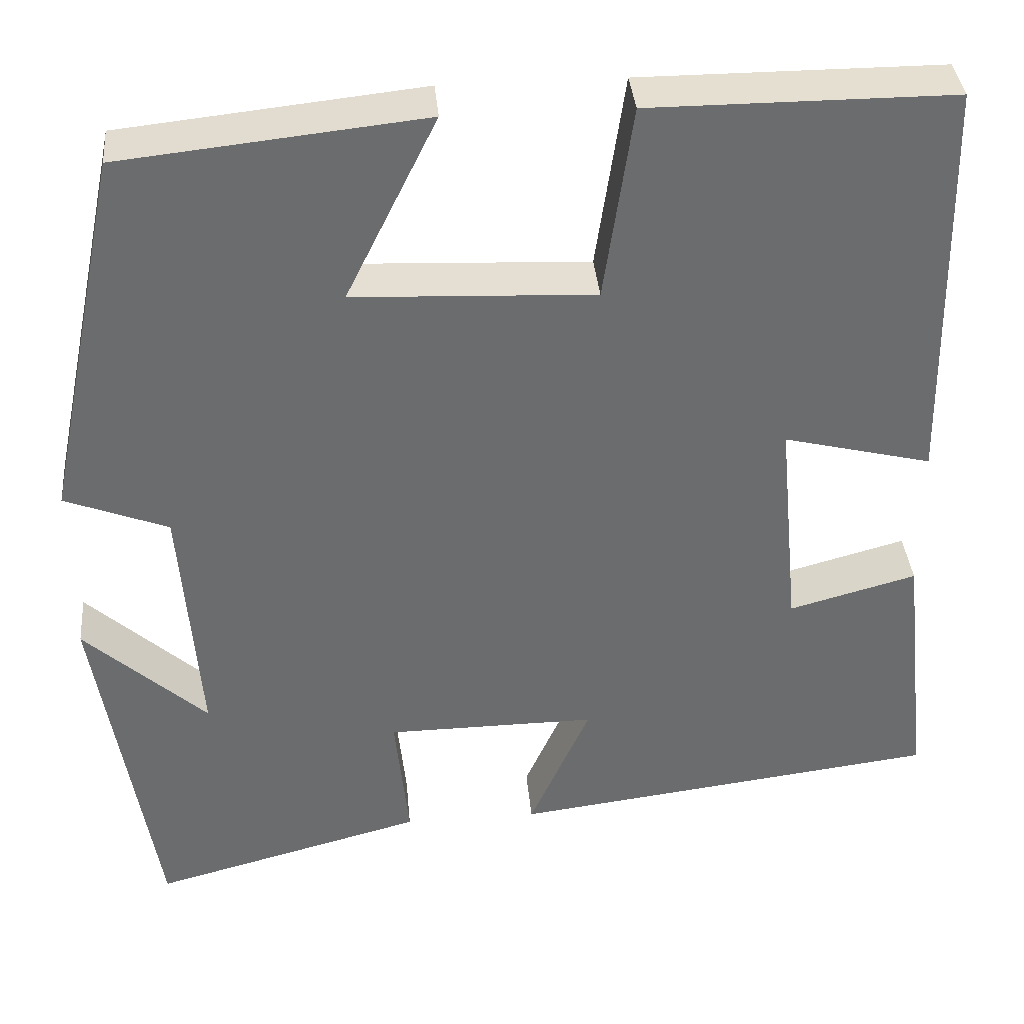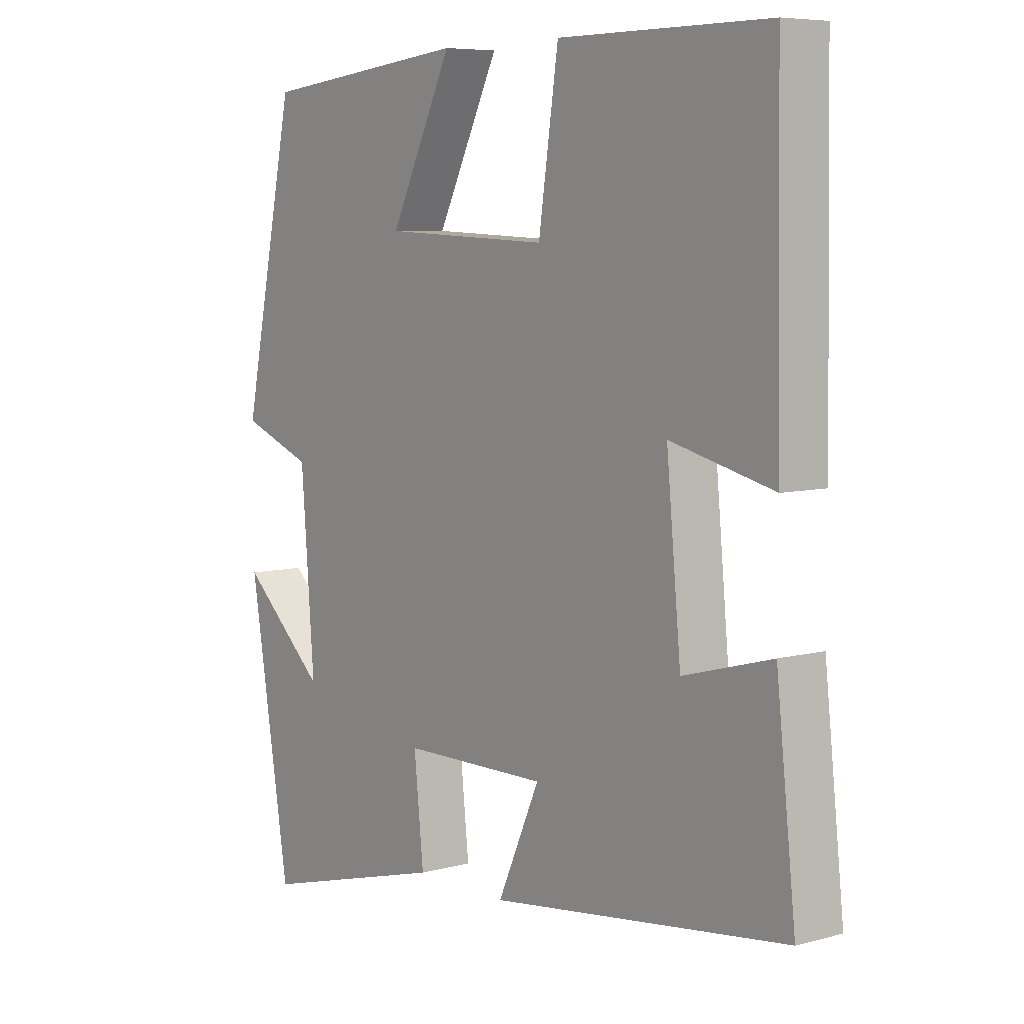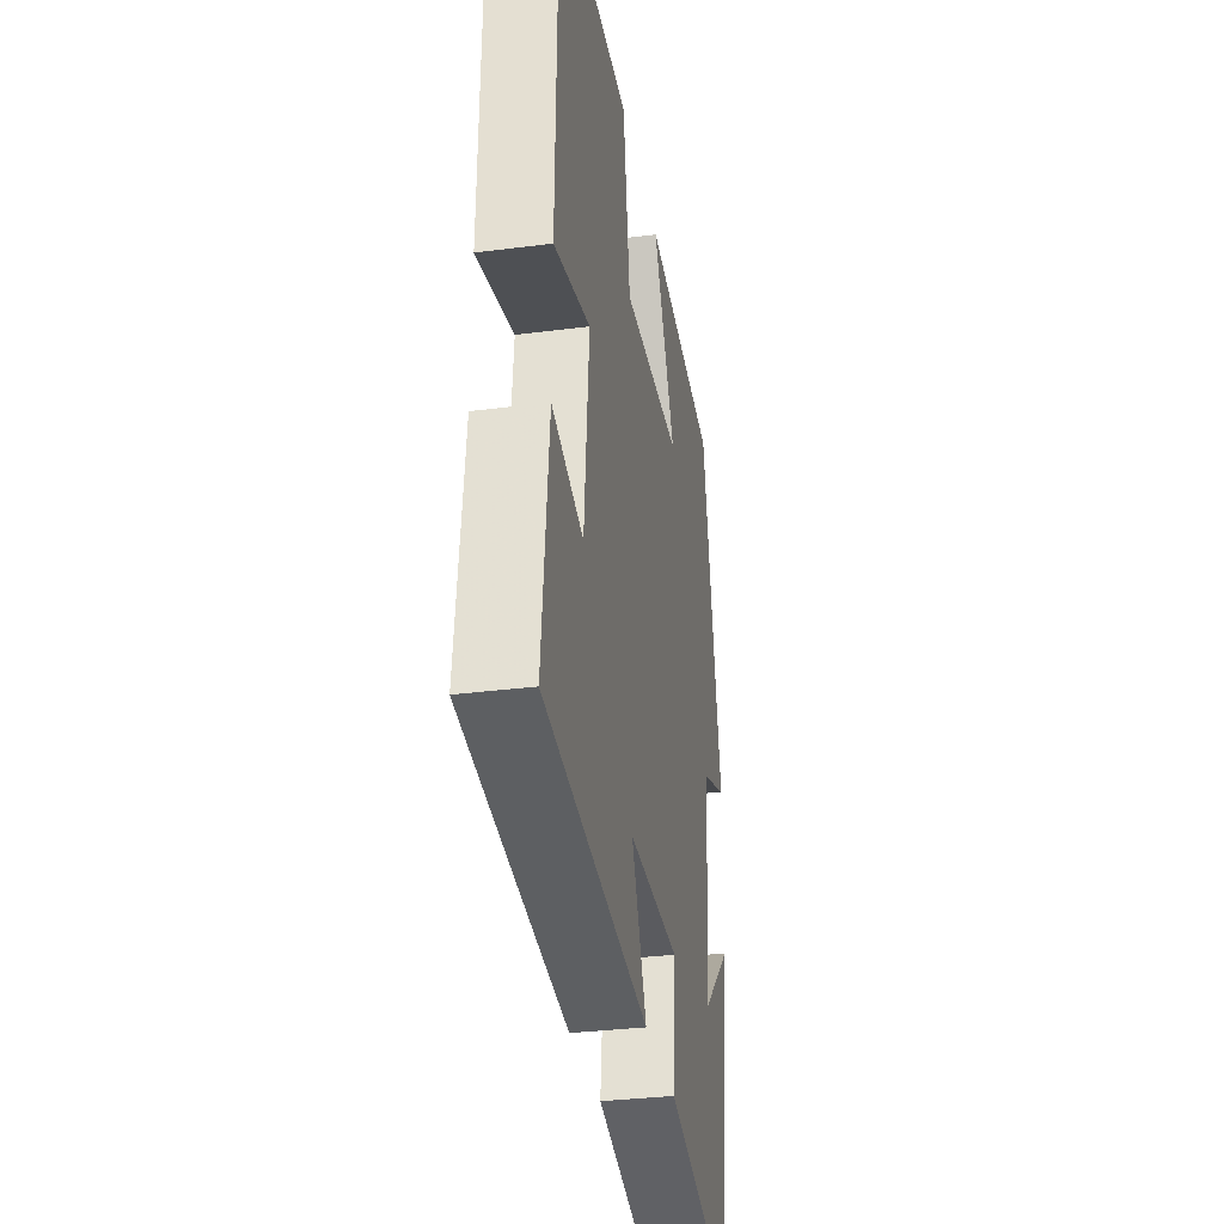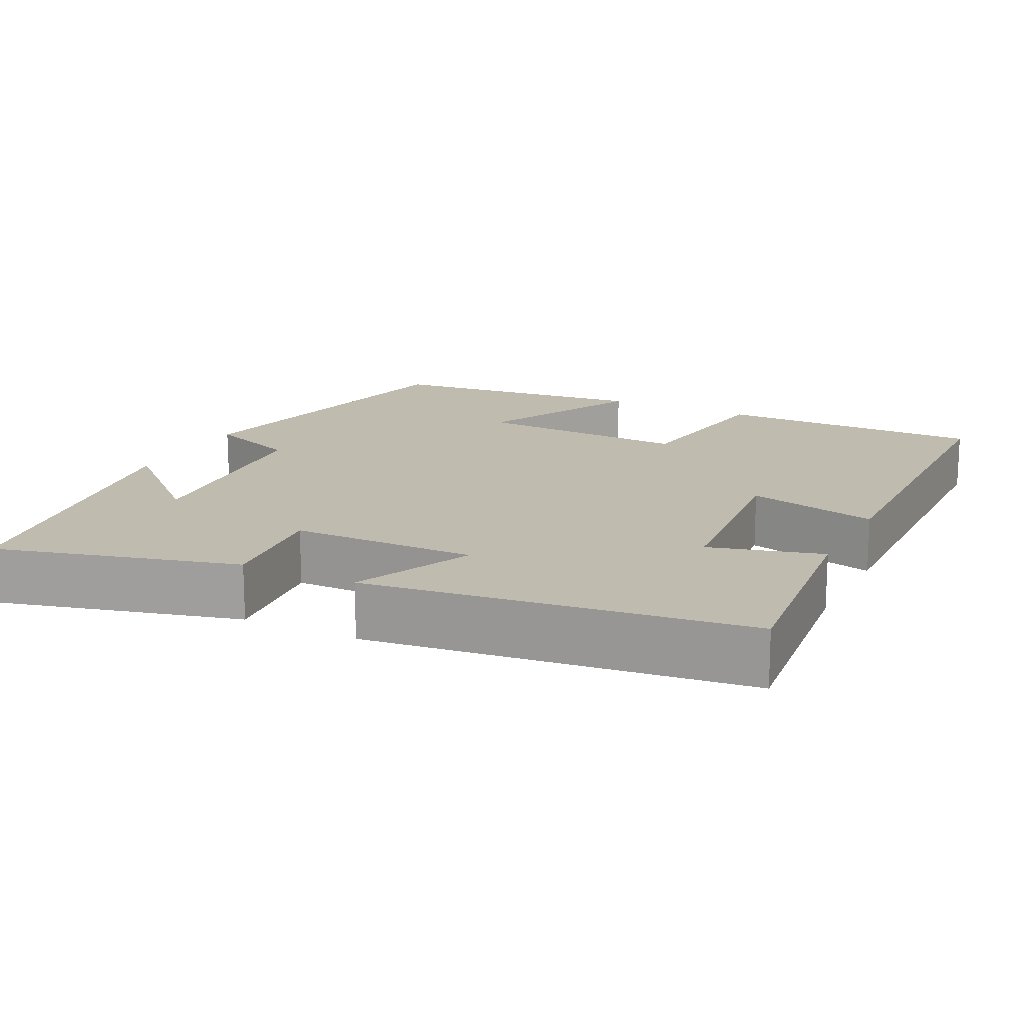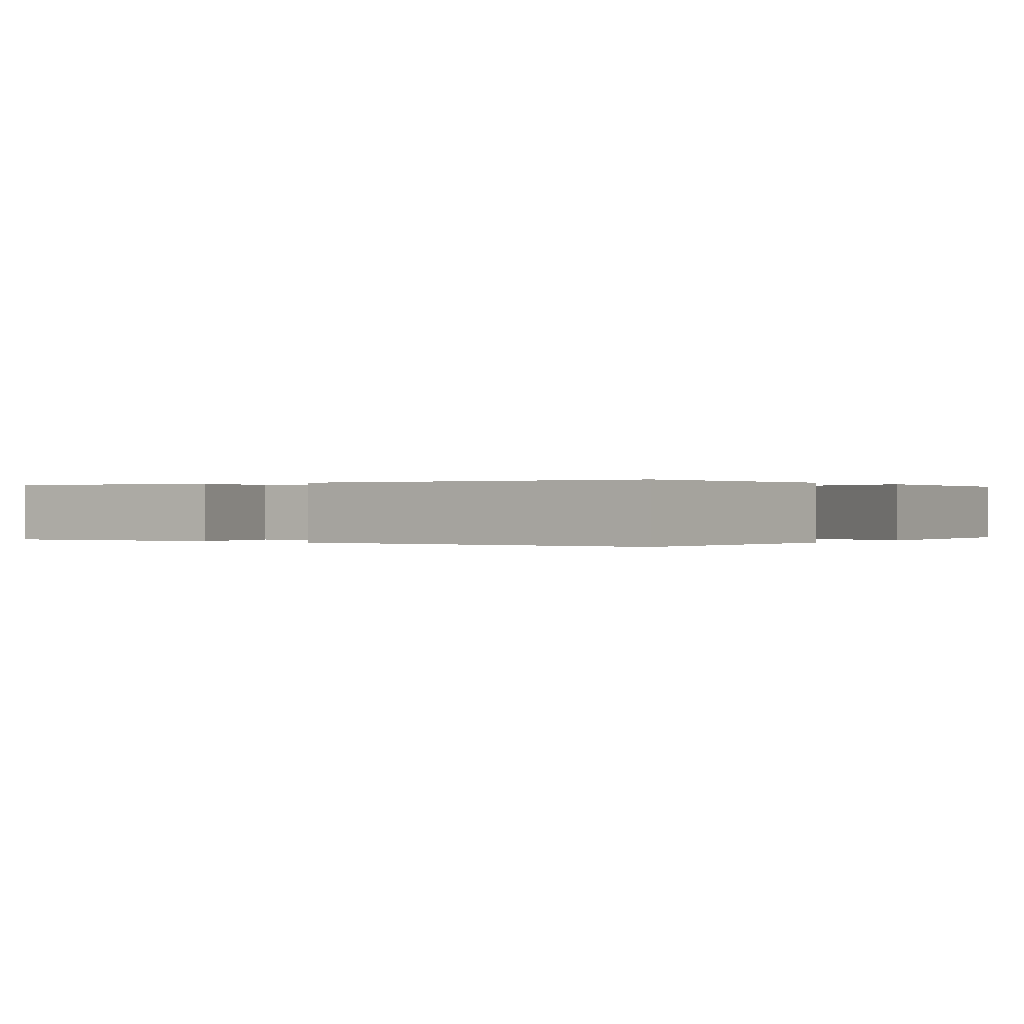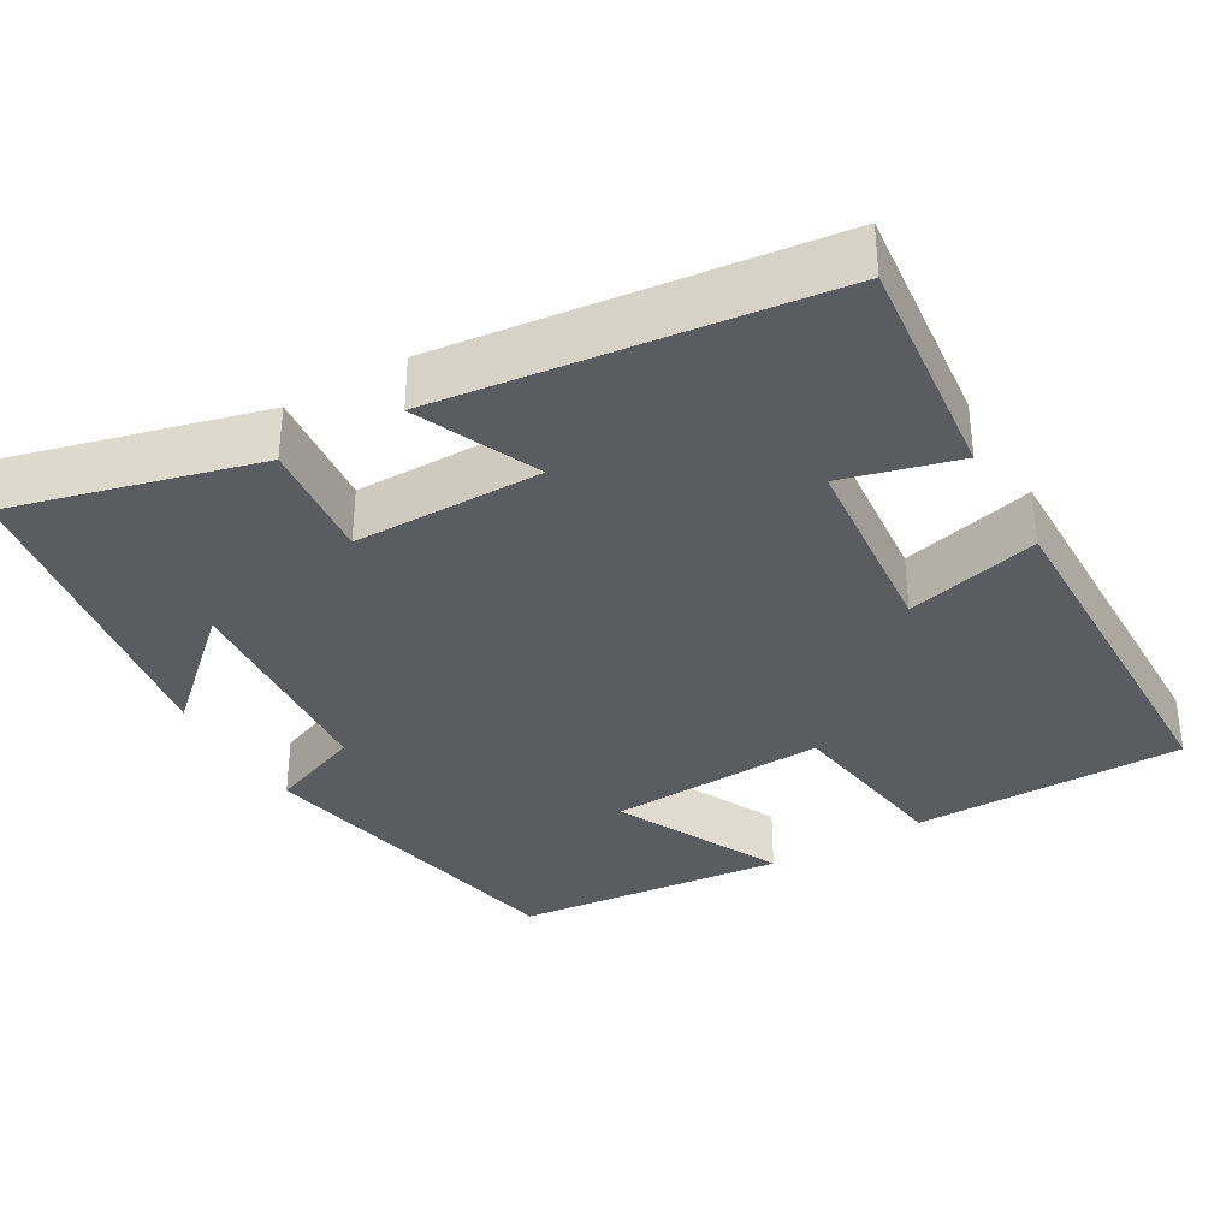
<metadata>
{"format":"obj","ext":"obj","renderer":"f3d","projection":"perspective","resolution":1024,"background":"white","views":[{"elev":36.8,"azim":174.9,"up":"+Z"},{"elev":6.8,"azim":-128.0,"up":"+Z"},{"elev":-32.6,"azim":-79.9,"up":"+Z"},{"elev":16.1,"azim":-153.5,"up":"+Y"},{"elev":0.1,"azim":-52.8,"up":"+Y"},{"elev":-35.1,"azim":-149.8,"up":"+Y"}]}
</metadata>
<code>
v 0.411 0.07 0.463
v 0.5 0.07 0.035
v 0.381 0.07 -0.011
v 0.359 0.07 -0.297
v 0.5 0.07 -0.169
v 0.432 0.07 -0.583
v 0.118 0.07 -0.5
v 0.134 0.07 -0.346
v -0.108 0.07 -0.344
v -0.038 0.07 -0.5
v -0.532 0.07 -0.438
v -0.5 0.07 -0.144
v -0.353 0.07 -0.184
v -0.329 0.07 0.068
v -0.5 0.07 0.026
v -0.492 0.07 0.5
v -0.143 0.07 0.5
v -0.11 0.07 0.275
v 0.168 0.07 0.287
v 0.063 0.07 0.5
v 0.411 0 0.463
v 0.5 0 0.035
v 0.381 0 -0.011
v 0.359 0 -0.297
v 0.5 0 -0.169
v 0.432 0 -0.583
v 0.118 0 -0.5
v 0.134 0 -0.346
v -0.108 0 -0.344
v -0.038 0 -0.5
v -0.532 0 -0.438
v -0.5 0 -0.144
v -0.353 0 -0.184
v -0.329 0 0.068
v -0.5 0 0.026
v -0.492 0 0.5
v -0.143 0 0.5
v -0.11 0 0.275
v 0.168 0 0.287
v 0.063 0 0.5
f 1 2 3
f 20 1 3
f 19 20 3
f 18 19 3 4
f 16 17 18
f 15 16 18
f 14 15 18
f 13 14 18 4
f 11 12 13
f 10 11 13
f 9 10 13
f 8 9 13 4
f 7 8 4
f 6 7 4
f 4 5 6
f 23 22 21
f 23 21 40
f 23 40 39
f 24 23 39 38
f 38 37 36
f 38 36 35
f 38 35 34
f 24 38 34 33
f 33 32 31
f 33 31 30
f 33 30 29
f 24 33 29 28
f 24 28 27
f 24 27 26
f 26 25 24
f 1 21 22 2
f 2 22 23 3
f 3 23 24 4
f 4 24 25 5
f 5 25 26 6
f 6 26 27 7
f 7 27 28 8
f 8 28 29 9
f 9 29 30 10
f 10 30 31 11
f 11 31 32 12
f 12 32 33 13
f 13 33 34 14
f 14 34 35 15
f 15 35 36 16
f 16 36 37 17
f 17 37 38 18
f 18 38 39 19
f 19 39 40 20
f 20 40 21 1

</code>
